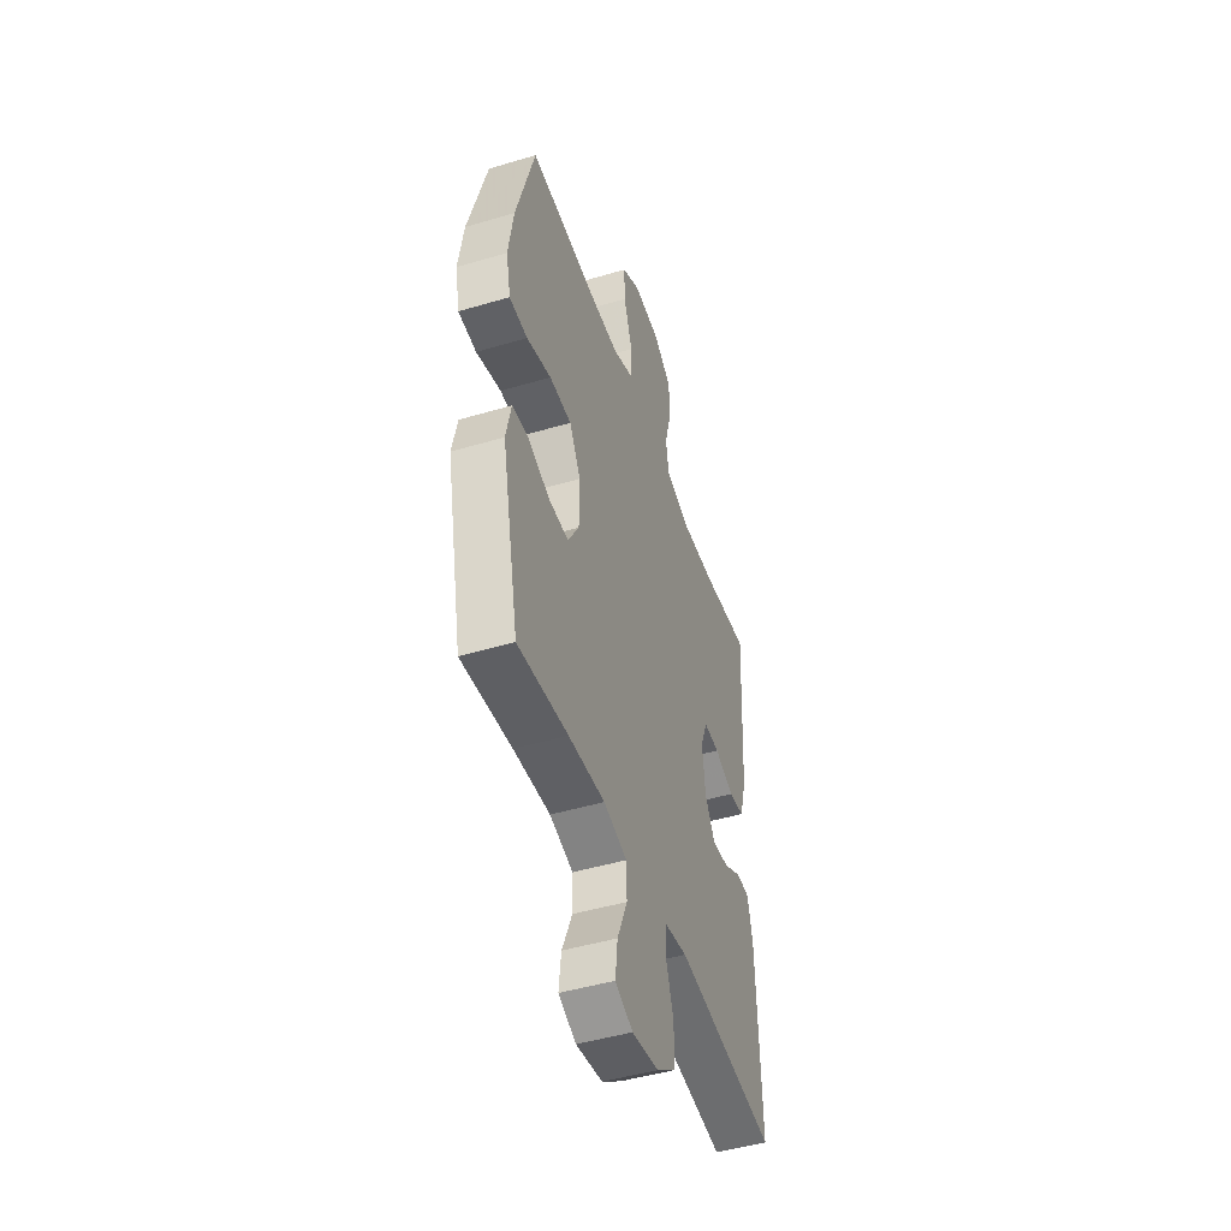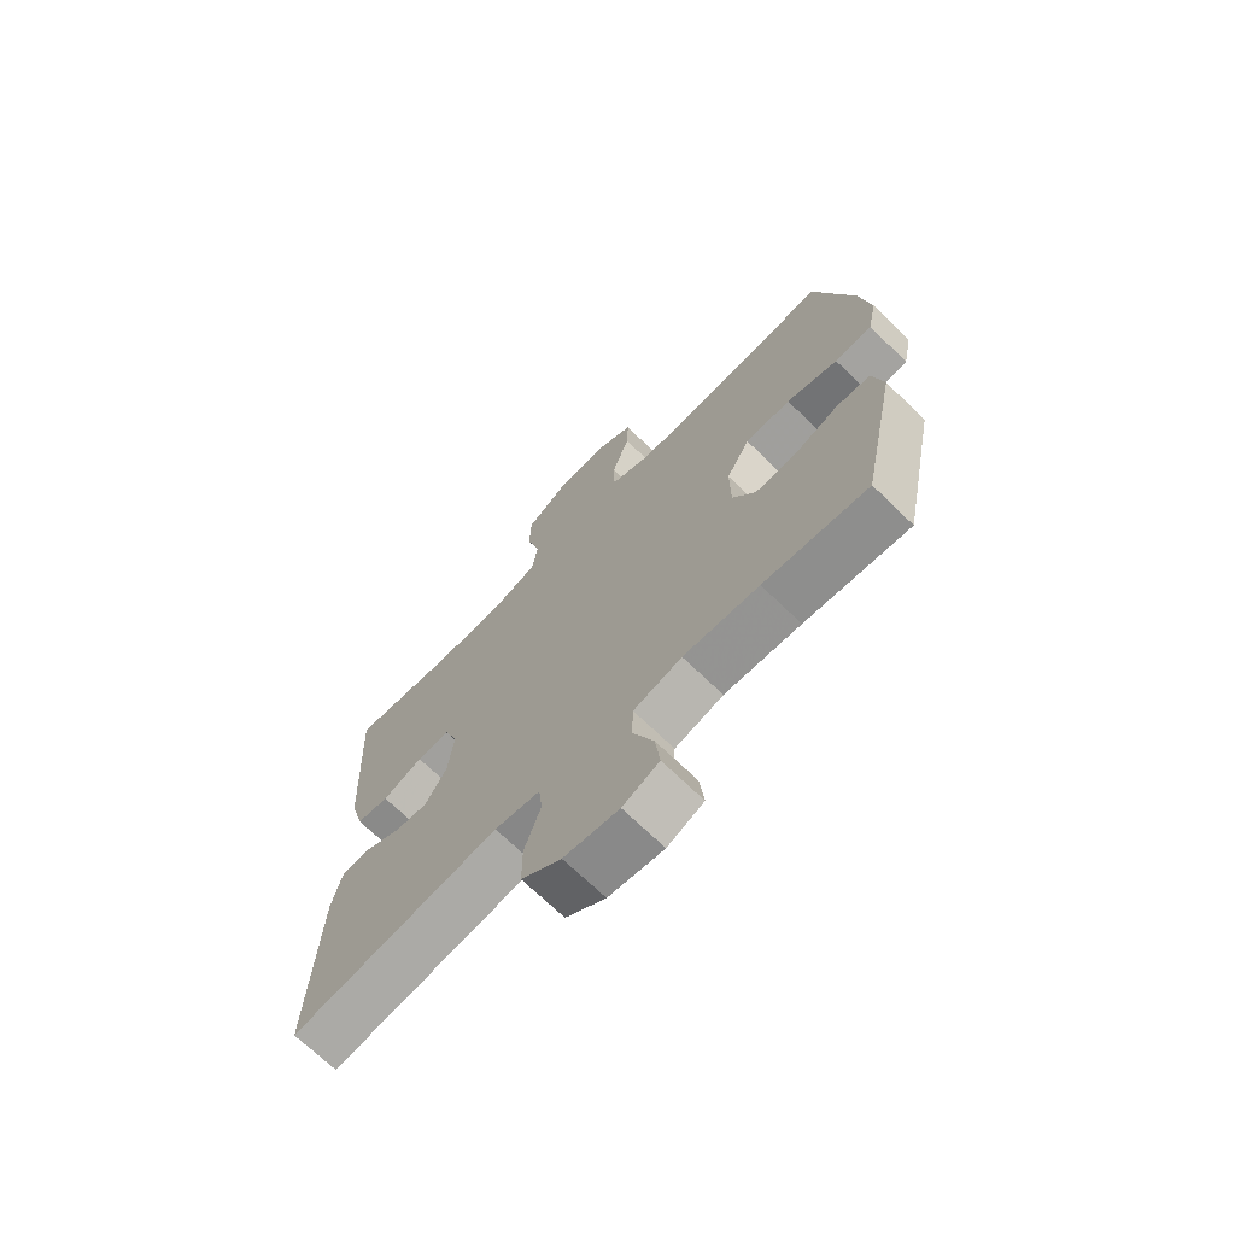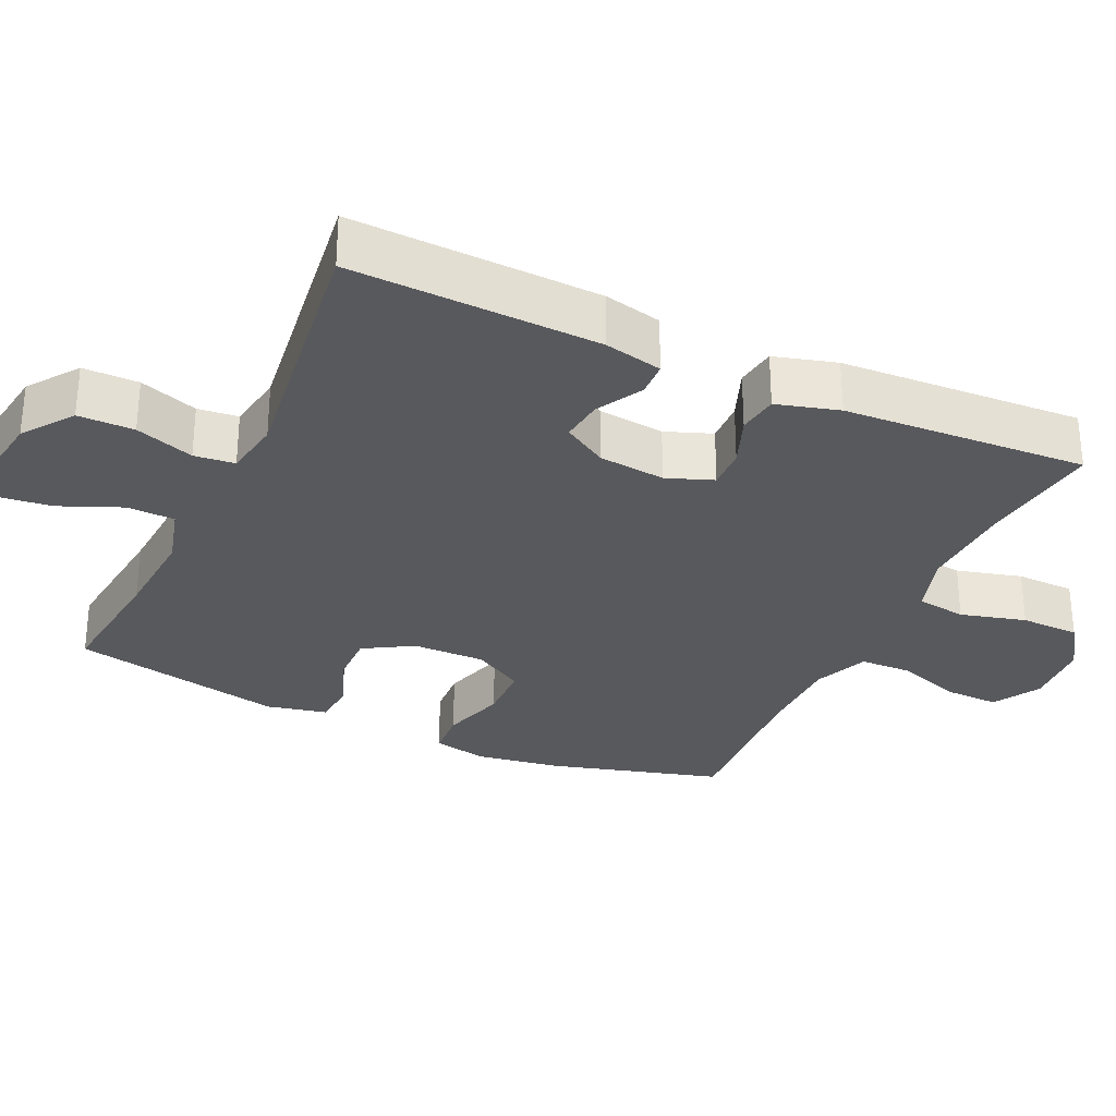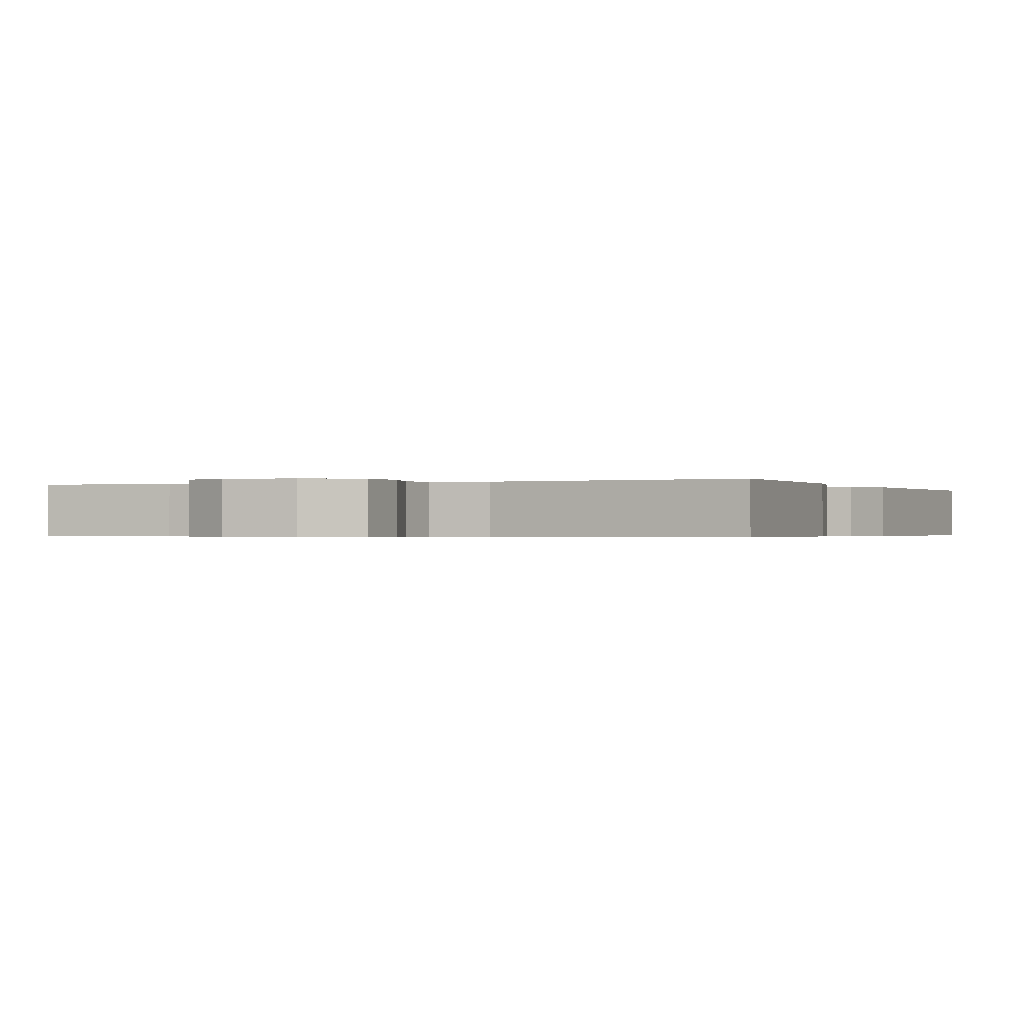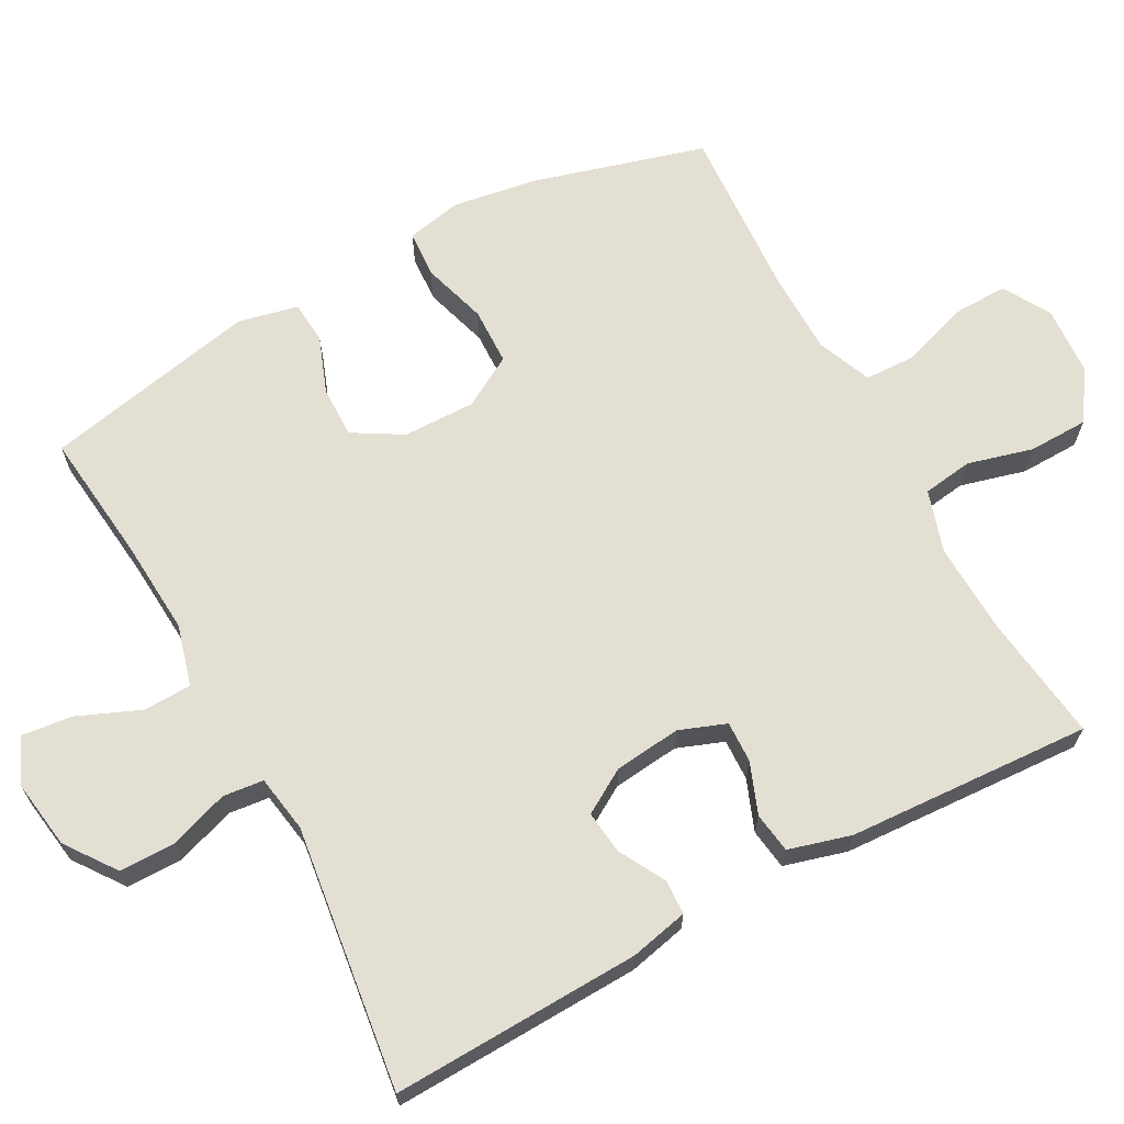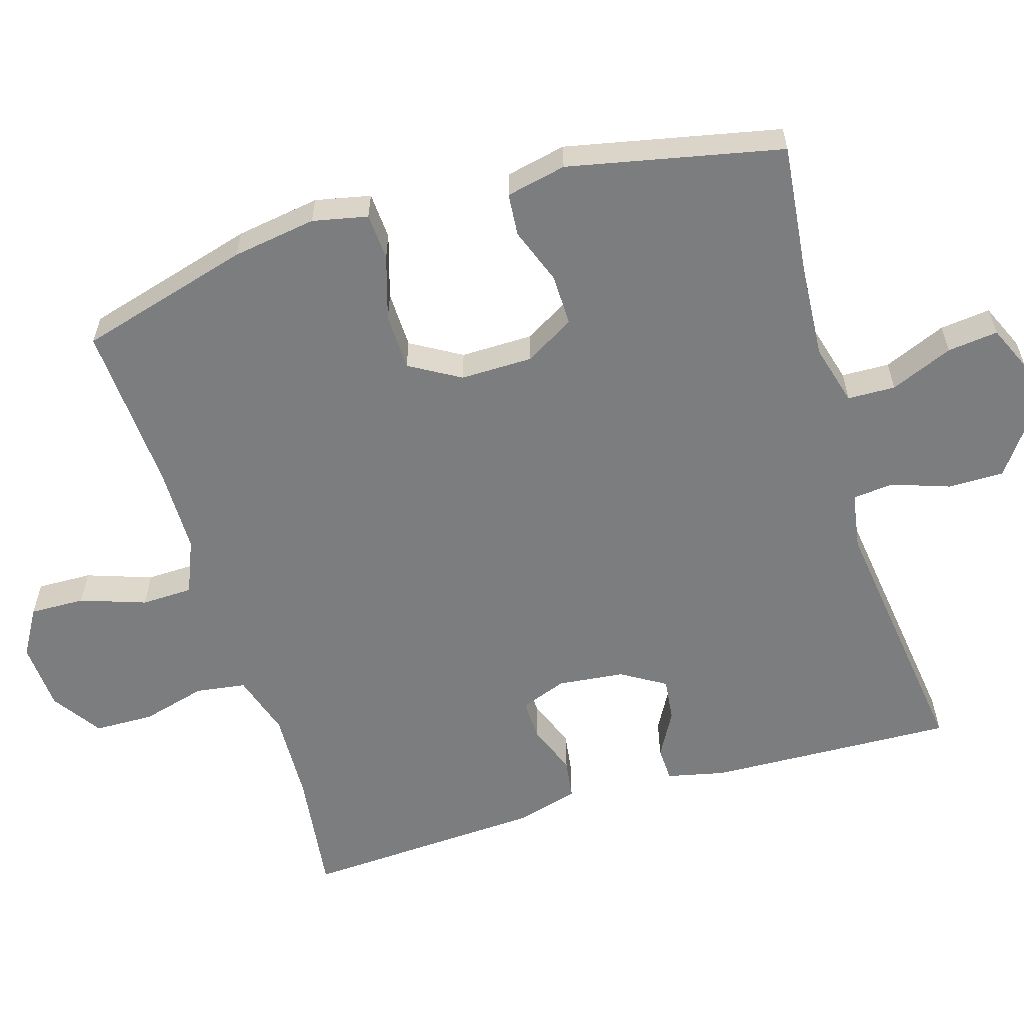
<metadata>
{"format":"obj","ext":"obj","renderer":"f3d","projection":"perspective","resolution":1024,"background":"white","views":[{"elev":-47.2,"azim":108.6,"up":"+Z"},{"elev":-70.1,"azim":45.8,"up":"+Z"},{"elev":-30.1,"azim":-114.8,"up":"+Y"},{"elev":-0.4,"azim":-156.2,"up":"+Y"},{"elev":66.5,"azim":-118.4,"up":"+Y"},{"elev":-59.0,"azim":106.8,"up":"+Y"}]}
</metadata>
<code>
v 0.5 0.07 -0.5
v 0.32 0.07 -0.48
v 0.189 0.07 -0.471
v 0.105 0.07 -0.494
v 0.103 0.07 -0.56
v 0.139 0.07 -0.646
v 0.147 0.07 -0.716
v 0.084 0.07 -0.744
v -0.011 0.07 -0.73
v -0.08 0.07 -0.68
v -0.08 0.07 -0.603
v -0.052 0.07 -0.522
v -0.058 0.07 -0.466
v -0.137 0.07 -0.453
v -0.5 0.07 -0.5
v -0.487 0.07 -0.158
v -0.469 0.07 -0.078
v -0.421 0.07 -0.076
v -0.358 0.07 -0.111
v -0.298 0.07 -0.118
v -0.261 0.07 -0.057
v -0.251 0.07 0.035
v -0.275 0.07 0.099
v -0.332 0.07 0.097
v -0.402 0.07 0.07
v -0.458 0.07 0.078
v -0.482 0.07 0.164
v -0.5 0.07 0.5
v -0.327 0.07 0.478
v -0.2 0.07 0.473
v -0.114 0.07 0.5
v -0.104 0.07 0.569
v -0.128 0.07 0.659
v -0.126 0.07 0.741
v -0.058 0.07 0.787
v 0.038 0.07 0.793
v 0.103 0.07 0.755
v 0.101 0.07 0.679
v 0.07 0.07 0.589
v 0.072 0.07 0.518
v 0.147 0.07 0.487
v 0.265 0.07 0.486
v 0.5 0.07 0.5
v 0.567 0.07 0.262
v 0.585 0.07 0.146
v 0.569 0.07 0.07
v 0.504 0.07 0.066
v 0.415 0.07 0.093
v 0.336 0.07 0.091
v 0.295 0.07 0.021
v 0.296 0.07 -0.079
v 0.336 0.07 -0.147
v 0.407 0.07 -0.146
v 0.485 0.07 -0.117
v 0.544 0.07 -0.122
v 0.562 0.07 -0.205
v 0.5 0 -0.5
v 0.32 0 -0.48
v 0.189 0 -0.471
v 0.105 0 -0.494
v 0.103 0 -0.56
v 0.139 0 -0.646
v 0.147 0 -0.716
v 0.084 0 -0.744
v -0.011 0 -0.73
v -0.08 0 -0.68
v -0.08 0 -0.603
v -0.052 0 -0.522
v -0.058 0 -0.466
v -0.137 0 -0.453
v -0.5 0 -0.5
v -0.487 0 -0.158
v -0.469 0 -0.078
v -0.421 0 -0.076
v -0.358 0 -0.111
v -0.298 0 -0.118
v -0.261 0 -0.057
v -0.251 0 0.035
v -0.275 0 0.099
v -0.332 0 0.097
v -0.402 0 0.07
v -0.458 0 0.078
v -0.482 0 0.164
v -0.5 0 0.5
v -0.327 0 0.478
v -0.2 0 0.473
v -0.114 0 0.5
v -0.104 0 0.569
v -0.128 0 0.659
v -0.126 0 0.741
v -0.058 0 0.787
v 0.038 0 0.793
v 0.103 0 0.755
v 0.101 0 0.679
v 0.07 0 0.589
v 0.072 0 0.518
v 0.147 0 0.487
v 0.265 0 0.486
v 0.5 0 0.5
v 0.567 0 0.262
v 0.585 0 0.146
v 0.569 0 0.07
v 0.504 0 0.066
v 0.415 0 0.093
v 0.336 0 0.091
v 0.295 0 0.021
v 0.296 0 -0.079
v 0.336 0 -0.147
v 0.407 0 -0.146
v 0.485 0 -0.117
v 0.544 0 -0.122
v 0.562 0 -0.205
f 53 54 55 56
f 52 53 56 1
f 51 52 1 2
f 45 46 47 48
f 45 48 49
f 42 43 44 45
f 41 42 45 49
f 40 41 49 50
f 36 37 38 39
f 36 39 40
f 35 36 40
f 32 33 34 35
f 31 32 35 40
f 30 31 40 50
f 26 27 28 29
f 24 25 26 29
f 23 24 29 30
f 22 23 30 50
f 16 17 18 19
f 14 15 16 19
f 13 14 19 20
f 9 10 11 12
f 9 12 13
f 8 9 13
f 5 6 7 8
f 4 5 8 13
f 3 4 13 20
f 51 2 3 20
f 21 22 50 51
f 20 21 51
f 112 111 110 109
f 57 112 109 108
f 58 57 108 107
f 104 103 102 101
f 105 104 101
f 101 100 99 98
f 105 101 98 97
f 106 105 97 96
f 95 94 93 92
f 96 95 92
f 96 92 91
f 91 90 89 88
f 96 91 88 87
f 106 96 87 86
f 85 84 83 82
f 85 82 81 80
f 86 85 80 79
f 106 86 79 78
f 75 74 73 72
f 75 72 71 70
f 76 75 70 69
f 68 67 66 65
f 69 68 65
f 69 65 64
f 64 63 62 61
f 69 64 61 60
f 76 69 60 59
f 76 59 58 107
f 107 106 78 77
f 107 77 76
f 1 57 58 2
f 2 58 59 3
f 3 59 60 4
f 4 60 61 5
f 5 61 62 6
f 6 62 63 7
f 7 63 64 8
f 8 64 65 9
f 9 65 66 10
f 10 66 67 11
f 11 67 68 12
f 12 68 69 13
f 13 69 70 14
f 14 70 71 15
f 15 71 72 16
f 16 72 73 17
f 17 73 74 18
f 18 74 75 19
f 19 75 76 20
f 20 76 77 21
f 21 77 78 22
f 22 78 79 23
f 23 79 80 24
f 24 80 81 25
f 25 81 82 26
f 26 82 83 27
f 27 83 84 28
f 28 84 85 29
f 29 85 86 30
f 30 86 87 31
f 31 87 88 32
f 32 88 89 33
f 33 89 90 34
f 34 90 91 35
f 35 91 92 36
f 36 92 93 37
f 37 93 94 38
f 38 94 95 39
f 39 95 96 40
f 40 96 97 41
f 41 97 98 42
f 42 98 99 43
f 43 99 100 44
f 44 100 101 45
f 45 101 102 46
f 46 102 103 47
f 47 103 104 48
f 48 104 105 49
f 49 105 106 50
f 50 106 107 51
f 51 107 108 52
f 52 108 109 53
f 53 109 110 54
f 54 110 111 55
f 55 111 112 56
f 56 112 57 1

</code>
